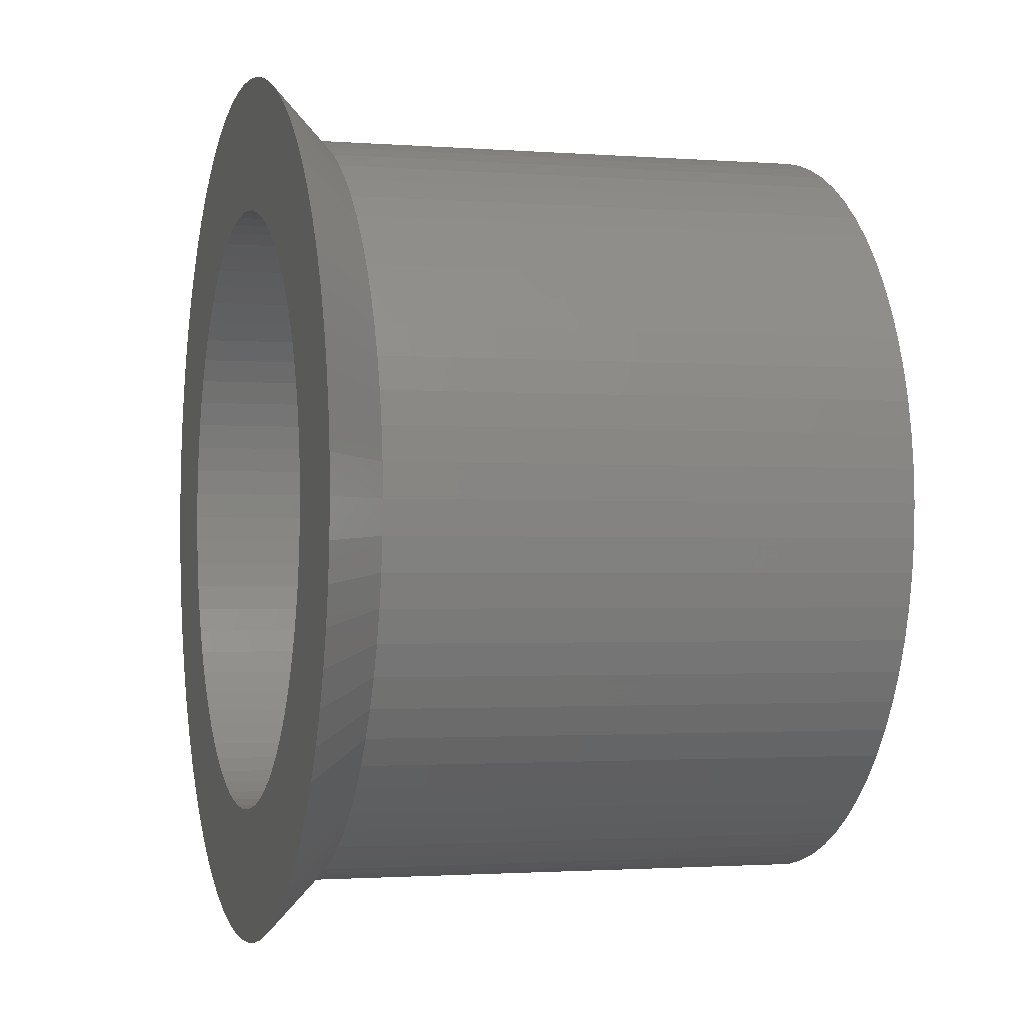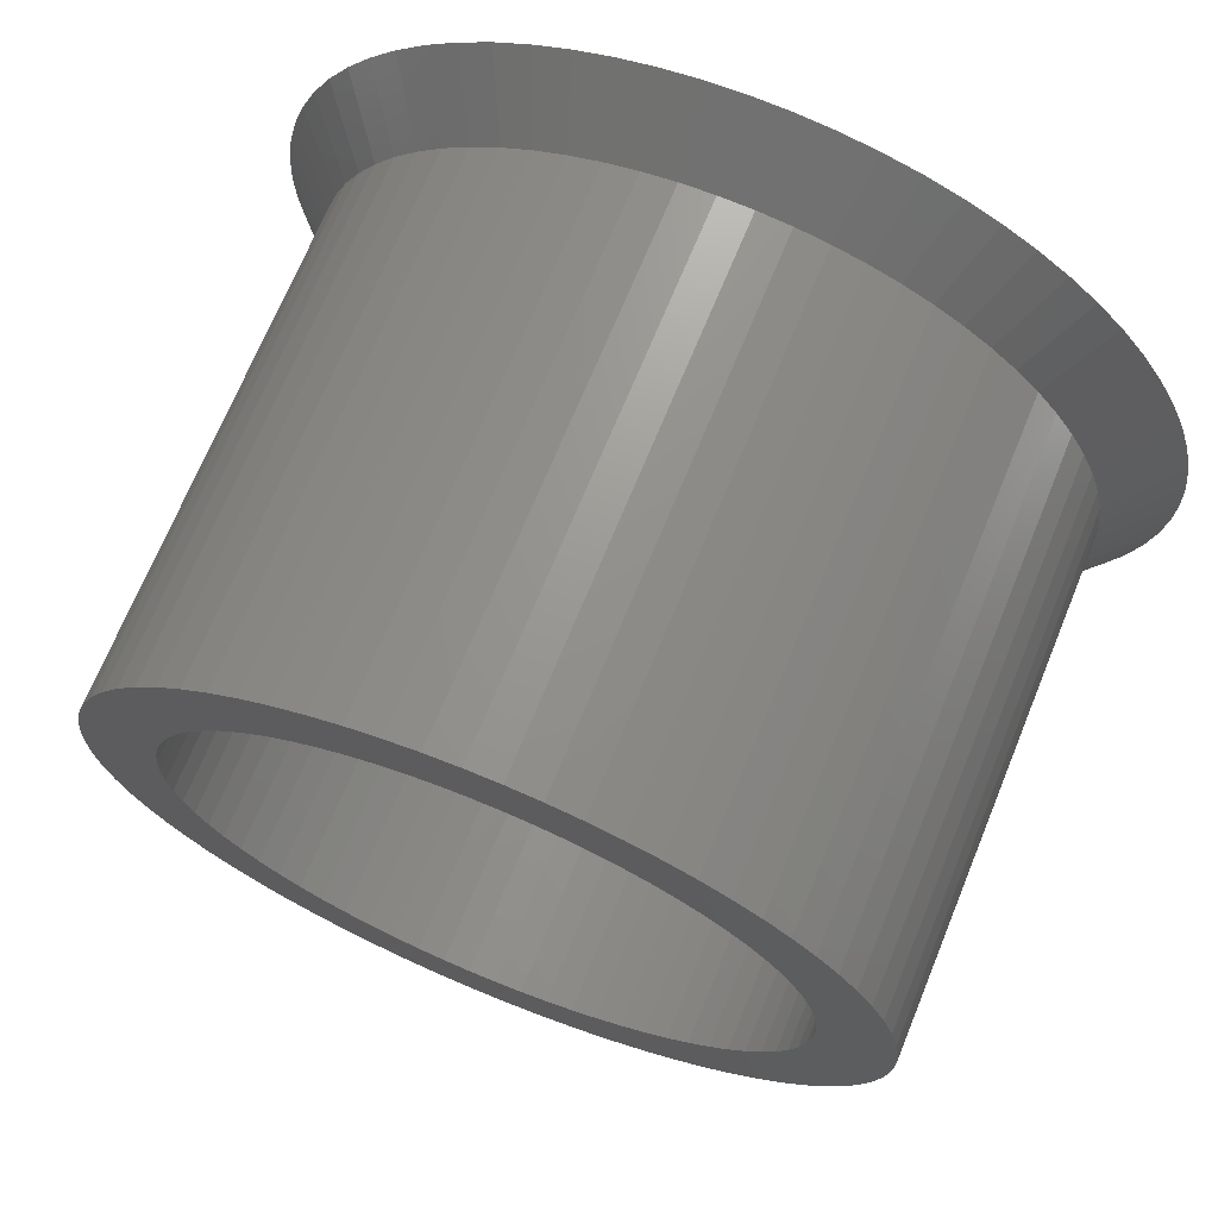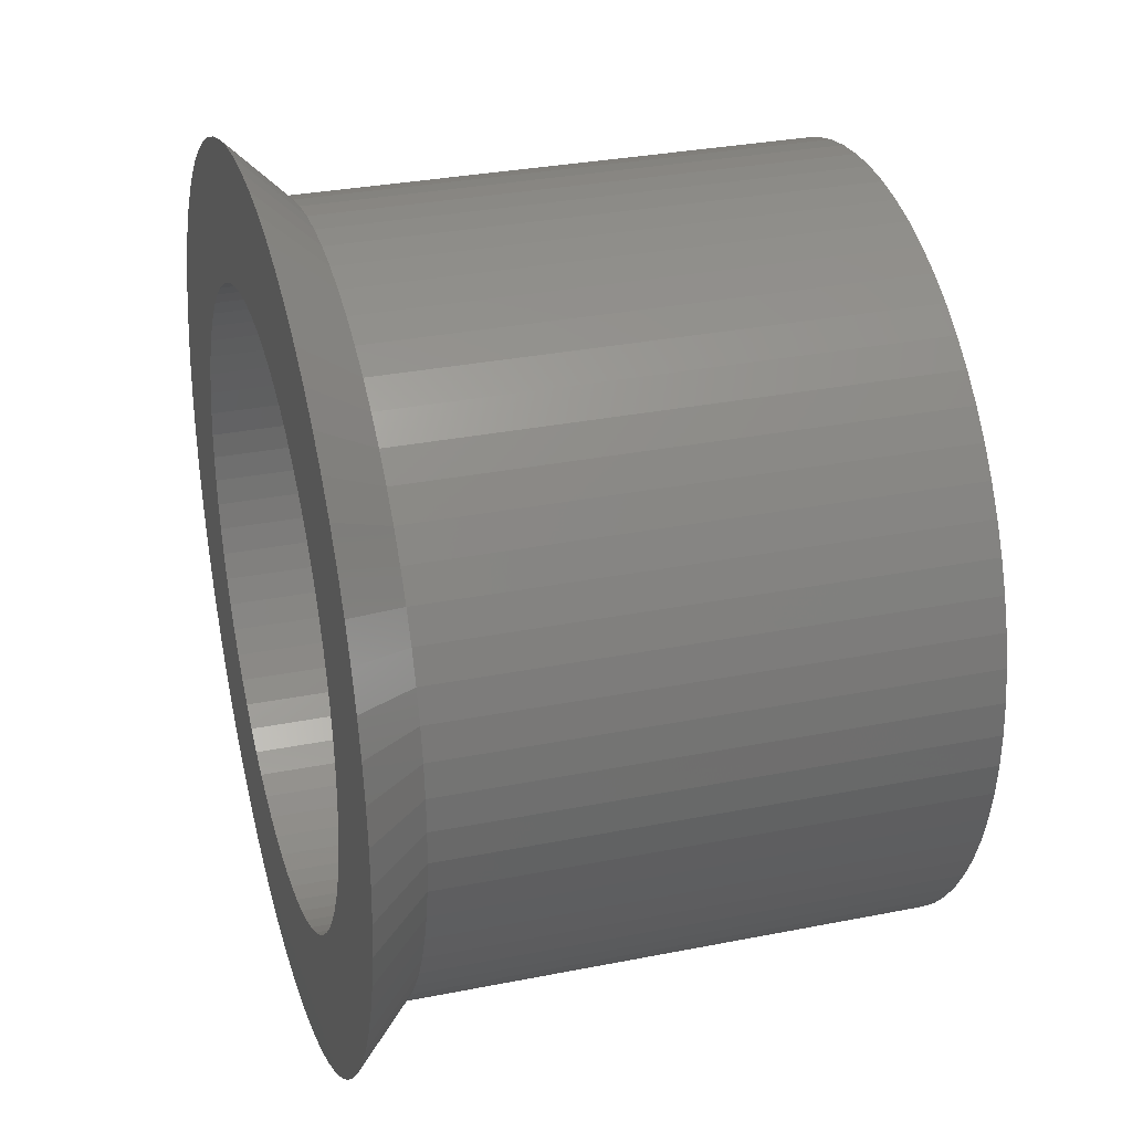
<metadata>
{"format":"stl","ext":"stl","renderer":"f3d","projection":"perspective","resolution":1024,"background":"white","views":[{"elev":-1.6,"azim":-105.9,"up":"+Y"},{"elev":69.6,"azim":22.2,"up":"+Y"},{"elev":31.1,"azim":-105.9,"up":"+Y"}]}
</metadata>
<code>
# stl→obj: 360 verts, 720 faces
v -14.5 0 -2
v -14.44 1.264 -2
v -14.44 -1.264 -2
v -14.28 2.518 -2
v -14.01 3.753 -2
v -13.63 4.959 -2
v -13.14 6.128 -2
v -12.56 7.25 -2
v -11.88 8.317 -2
v -11.11 9.32 -2
v -10.25 10.25 -2
v -9.32 11.11 -2
v -8.317 11.88 -2
v -7.25 12.56 -2
v -6.128 13.14 -2
v -4.959 13.63 -2
v -3.753 14.01 -2
v -2.518 14.28 -2
v -1.264 14.44 -2
v -5.793 8.273 -2
v 0 14.5 -2
v -4.268 9.154 -2
v 1.264 14.44 -2
v -2.614 9.756 -2
v 2.518 14.28 -2
v -1.754 9.947 -2
v 3.753 14.01 -2
v 0 10.1 -2
v 4.959 13.63 -2
v 0.8803 10.06 -2
v 6.128 13.14 -2
v 2.614 9.756 -2
v 7.25 12.56 -2
v 3.454 9.491 -2
v 8.317 11.88 -2
v 4.268 9.154 -2
v 9.32 11.11 -2
v 5.793 8.273 -2
v 10.25 10.25 -2
v 6.492 7.737 -2
v 11.11 9.32 -2
v 7.142 7.142 -2
v 11.88 8.317 -2
v 7.737 6.492 -2
v 12.56 7.25 -2
v 8.747 5.05 -2
v 13.14 6.128 -2
v 9.154 4.268 -2
v 13.63 4.959 -2
v 9.491 3.454 -2
v 14.01 3.753 -2
v 9.756 2.614 -2
v 14.28 2.518 -2
v 10.06 0.8803 -2
v 14.44 1.264 -2
v 10.1 0 -2
v 14.5 0 -2
v 10.06 -0.8803 -2
v 14.44 -1.264 -2
v 9.947 -1.754 -2
v 14.28 -2.518 -2
v 9.756 -2.614 -2
v 14.01 -3.753 -2
v 9.154 -4.268 -2
v 13.63 -4.959 -2
v 8.747 -5.05 -2
v 13.14 -6.128 -2
v 8.273 -5.793 -2
v 12.56 -7.25 -2
v 7.737 -6.492 -2
v 11.88 -8.317 -2
v 6.492 -7.737 -2
v 11.11 -9.32 -2
v 5.793 -8.273 -2
v 10.25 -10.25 -2
v 5.05 -8.747 -2
v 9.32 -11.11 -2
v 3.454 -9.491 -2
v 8.317 -11.88 -2
v 2.614 -9.756 -2
v 7.25 -12.56 -2
v 0.8803 -10.06 -2
v 6.128 -13.14 -2
v 0 -10.1 -2
v 4.959 -13.63 -2
v -1.754 -9.947 -2
v 3.753 -14.01 -2
v -3.454 -9.491 -2
v 2.518 -14.28 -2
v -5.05 -8.747 -2
v 1.264 -14.44 -2
v 0 -14.5 -2
v -1.264 -14.44 -2
v -2.518 -14.28 -2
v -3.753 -14.01 -2
v -4.959 -13.63 -2
v -6.128 -13.14 -2
v -7.25 -12.56 -2
v -8.317 -11.88 -2
v -9.32 -11.11 -2
v -10.25 -10.25 -2
v -11.11 -9.32 -2
v -11.88 -8.317 -2
v -12.56 -7.25 -2
v -13.14 -6.128 -2
v -13.63 -4.959 -2
v -14.01 -3.753 -2
v -14.28 -2.518 -2
v -10.06 -0.8803 -2
v -10.1 0 -2
v -9.947 -1.754 -2
v -9.756 -2.614 -2
v -9.491 -3.454 -2
v -9.154 -4.268 -2
v -8.747 -5.05 -2
v -8.273 -5.793 -2
v -7.737 -6.492 -2
v -5.793 -8.273 -2
v -6.492 -7.737 -2
v -7.142 -7.142 -2
v -4.268 -9.154 -2
v -2.614 -9.756 -2
v -0.8803 -10.06 -2
v 1.754 -9.947 -2
v 4.268 -9.154 -2
v 7.142 -7.142 -2
v 9.491 -3.454 -2
v 9.947 1.754 -2
v 8.273 5.793 -2
v 5.05 8.747 -2
v 1.754 9.947 -2
v -0.8803 10.06 -2
v -3.454 9.491 -2
v -5.05 8.747 -2
v -6.492 7.737 -2
v -8.273 5.793 -2
v -7.737 6.492 -2
v -7.142 7.142 -2
v -8.747 5.05 -2
v -9.154 4.268 -2
v -9.491 3.454 -2
v -9.756 2.614 -2
v -9.947 1.754 -2
v -10.06 0.8803 -2
v -12.45 1.089 0
v -12.5 0 0
v -12.45 -1.089 0
v -12.31 -2.171 0
v -12.07 -3.235 0
v -11.75 -4.275 0
v -11.33 -5.283 0
v -10.83 -6.25 0
v -10.24 -7.17 0
v -9.576 -8.035 0
v -8.839 -8.839 0
v -8.035 -9.576 0
v -7.17 -10.24 0
v -6.25 -10.83 0
v -5.283 -11.33 0
v -4.275 -11.75 0
v -3.235 -12.07 0
v -2.171 -12.31 0
v -1.089 -12.45 0
v 0 -12.5 0
v 1.089 -12.45 0
v 2.171 -12.31 0
v 3.235 -12.07 0
v 4.275 -11.75 0
v 5.283 -11.33 0
v 6.25 -10.83 0
v 7.17 -10.24 0
v 8.035 -9.576 0
v 8.839 -8.839 0
v 9.576 -8.035 0
v 10.24 -7.17 0
v 10.83 -6.25 0
v 11.33 -5.283 0
v 11.75 -4.275 0
v 12.07 -3.235 0
v 12.31 -2.171 0
v 12.45 -1.089 0
v 12.5 0 0
v 12.45 1.089 0
v 12.31 2.171 0
v 12.07 3.235 0
v 11.75 4.275 0
v 11.33 5.283 0
v 10.83 6.25 0
v 10.24 7.17 0
v 9.576 8.035 0
v 8.839 8.839 0
v 8.035 9.576 0
v 7.17 10.24 0
v 6.25 10.83 0
v 5.283 11.33 0
v 4.275 11.75 0
v 3.235 12.07 0
v 2.171 12.31 0
v 1.089 12.45 0
v 0 12.5 0
v -1.089 12.45 0
v -2.171 12.31 0
v -3.235 12.07 0
v -4.275 11.75 0
v -5.283 11.33 0
v -6.25 10.83 0
v -7.17 10.24 0
v -8.035 9.576 0
v -8.839 8.839 0
v -9.576 8.035 0
v -10.24 7.17 0
v -10.83 6.25 0
v -11.33 5.283 0
v -11.75 4.275 0
v -12.07 3.235 0
v -12.31 2.171 0
v -10.06 0.8803 17
v -10.1 0 17
v -10.06 -0.8803 17
v -9.947 1.754 17
v -9.756 2.614 17
v -9.491 3.454 17
v -9.154 4.268 17
v -8.747 5.05 17
v -8.273 5.793 17
v -7.737 6.492 17
v -7.142 7.142 17
v -6.492 7.737 17
v -5.793 8.273 17
v -5.05 8.747 17
v -4.268 9.154 17
v -3.454 9.491 17
v -2.614 9.756 17
v -1.754 9.947 17
v -0.8803 10.06 17
v 0 10.1 17
v 0.8803 10.06 17
v 1.754 9.947 17
v 2.614 9.756 17
v 3.454 9.491 17
v 4.268 9.154 17
v 5.05 8.747 17
v 5.793 8.273 17
v 6.492 7.737 17
v 7.142 7.142 17
v 7.737 6.492 17
v 8.273 5.793 17
v 8.747 5.05 17
v 9.154 4.268 17
v 9.491 3.454 17
v 9.756 2.614 17
v 9.947 1.754 17
v 10.06 0.8803 17
v 10.1 0 17
v 10.06 -0.8803 17
v 9.947 -1.754 17
v 9.756 -2.614 17
v 9.491 -3.454 17
v 9.154 -4.268 17
v 8.747 -5.05 17
v 8.273 -5.793 17
v 7.737 -6.492 17
v 7.142 -7.142 17
v 6.492 -7.737 17
v 5.793 -8.273 17
v 5.05 -8.747 17
v 4.268 -9.154 17
v 3.454 -9.491 17
v 2.614 -9.756 17
v 1.754 -9.947 17
v 0.8803 -10.06 17
v 0 -10.1 17
v -0.8803 -10.06 17
v -1.754 -9.947 17
v -2.614 -9.756 17
v -3.454 -9.491 17
v -4.268 -9.154 17
v -5.05 -8.747 17
v -5.793 -8.273 17
v -6.492 -7.737 17
v -7.142 -7.142 17
v -7.737 -6.492 17
v -8.273 -5.793 17
v -8.747 -5.05 17
v -9.154 -4.268 17
v -9.491 -3.454 17
v -9.756 -2.614 17
v -9.947 -1.754 17
v -12.5 0 17
v -12.45 1.089 17
v -12.31 2.171 17
v -12.45 -1.089 17
v -12.31 -2.171 17
v -12.07 -3.235 17
v -11.75 -4.275 17
v -11.33 -5.283 17
v -10.83 -6.25 17
v -10.24 -7.17 17
v -9.576 -8.035 17
v -8.839 -8.839 17
v -8.035 -9.576 17
v -7.17 -10.24 17
v -6.25 -10.83 17
v -5.283 -11.33 17
v -4.275 -11.75 17
v -3.235 -12.07 17
v -2.171 -12.31 17
v -1.089 -12.45 17
v 0 -12.5 17
v 1.089 -12.45 17
v 2.171 -12.31 17
v 3.235 -12.07 17
v 4.275 -11.75 17
v 5.283 -11.33 17
v 6.25 -10.83 17
v 7.17 -10.24 17
v 8.035 -9.576 17
v 8.839 -8.839 17
v 9.576 -8.035 17
v 10.24 -7.17 17
v 10.83 -6.25 17
v 11.33 -5.283 17
v 11.75 -4.275 17
v 12.07 -3.235 17
v 12.31 -2.171 17
v 12.45 -1.089 17
v 12.5 0 17
v 12.45 1.089 17
v 12.31 2.171 17
v 12.07 3.235 17
v 11.75 4.275 17
v 11.33 5.283 17
v 10.83 6.25 17
v 10.24 7.17 17
v 9.576 8.035 17
v 8.839 8.839 17
v 8.035 9.576 17
v 7.17 10.24 17
v 6.25 10.83 17
v 5.283 11.33 17
v 4.275 11.75 17
v 3.235 12.07 17
v 2.171 12.31 17
v 1.089 12.45 17
v 0 12.5 17
v -1.089 12.45 17
v -2.171 12.31 17
v -3.235 12.07 17
v -4.275 11.75 17
v -5.283 11.33 17
v -6.25 10.83 17
v -7.17 10.24 17
v -8.035 9.576 17
v -8.839 8.839 17
v -9.576 8.035 17
v -10.24 7.17 17
v -10.83 6.25 17
v -11.33 5.283 17
v -11.75 4.275 17
v -12.07 3.235 17
f 1 2 3
f 3 2 4
f 3 4 5
f 3 5 6
f 3 6 7
f 3 7 8
f 3 8 9
f 3 9 10
f 3 10 11
f 3 11 12
f 3 12 13
f 3 13 14
f 3 14 15
f 3 15 16
f 3 16 17
f 3 17 18
f 3 18 19
f 20 19 21
f 22 21 23
f 24 23 25
f 26 25 27
f 28 27 29
f 30 29 31
f 32 31 33
f 34 33 35
f 36 35 37
f 38 37 39
f 40 39 41
f 42 41 43
f 44 43 45
f 46 45 47
f 48 47 49
f 50 49 51
f 52 51 53
f 54 53 55
f 56 55 57
f 58 57 59
f 60 59 61
f 62 61 63
f 64 63 65
f 66 65 67
f 68 67 69
f 70 69 71
f 72 71 73
f 74 73 75
f 76 75 77
f 78 77 79
f 80 79 81
f 82 81 83
f 84 83 85
f 86 85 87
f 88 87 89
f 90 89 91
f 3 91 92
f 3 92 93
f 3 93 94
f 3 94 95
f 3 95 96
f 3 96 97
f 3 97 98
f 3 98 99
f 3 99 100
f 3 100 101
f 3 101 102
f 3 102 103
f 3 103 104
f 3 104 105
f 3 105 106
f 3 106 107
f 3 107 108
f 109 3 110
f 111 3 109
f 112 3 111
f 113 3 112
f 114 3 113
f 115 3 114
f 116 3 115
f 117 3 116
f 118 91 119
f 3 117 120
f 3 120 119
f 3 119 91
f 90 91 118
f 121 89 90
f 88 89 121
f 122 87 88
f 86 87 122
f 123 85 86
f 84 85 123
f 124 81 82
f 80 81 124
f 82 83 84
f 125 77 78
f 76 77 125
f 78 79 80
f 126 71 72
f 70 71 126
f 72 73 74
f 74 75 76
f 127 63 64
f 62 63 127
f 64 65 66
f 66 67 68
f 68 69 70
f 54 55 56
f 128 53 54
f 56 57 58
f 58 59 60
f 60 61 62
f 129 45 46
f 44 45 129
f 46 47 48
f 48 49 50
f 50 51 52
f 130 37 38
f 34 35 36
f 32 33 34
f 131 31 32
f 30 31 131
f 28 29 30
f 132 27 28
f 26 27 132
f 24 25 26
f 133 23 24
f 22 23 133
f 134 21 22
f 20 21 134
f 135 19 20
f 136 3 137
f 138 19 135
f 137 19 138
f 3 19 137
f 139 3 136
f 140 3 139
f 141 3 140
f 142 3 141
f 143 3 142
f 144 3 143
f 110 3 144
f 36 37 130
f 38 39 40
f 40 41 42
f 42 43 44
f 52 53 128
f 2 1 145
f 145 1 146
f 146 1 3
f 146 3 147
f 147 3 108
f 147 108 148
f 148 108 107
f 148 107 149
f 149 107 106
f 149 106 150
f 150 106 105
f 150 105 151
f 151 105 104
f 151 104 152
f 152 104 103
f 152 103 153
f 153 103 102
f 153 102 154
f 154 102 101
f 154 101 155
f 155 101 100
f 155 100 156
f 156 100 99
f 156 99 157
f 157 99 98
f 157 98 158
f 158 98 97
f 159 158 97
f 159 97 96
f 160 159 96
f 160 96 95
f 161 160 95
f 161 95 94
f 162 161 94
f 162 94 93
f 163 162 93
f 163 93 92
f 164 163 92
f 164 92 91
f 165 164 91
f 89 165 91
f 166 165 89
f 87 166 89
f 167 166 87
f 85 167 87
f 168 167 85
f 83 168 85
f 169 168 83
f 81 169 83
f 170 169 81
f 79 170 81
f 171 170 79
f 77 171 79
f 172 171 77
f 75 172 77
f 173 172 75
f 73 173 75
f 174 173 73
f 71 174 73
f 175 174 71
f 69 175 71
f 176 175 69
f 67 176 69
f 177 176 67
f 65 177 67
f 178 177 65
f 63 178 65
f 179 178 63
f 61 179 63
f 180 179 61
f 59 180 61
f 181 180 59
f 57 181 59
f 182 181 57
f 55 182 57
f 55 183 182
f 53 183 55
f 53 184 183
f 51 184 53
f 51 185 184
f 49 185 51
f 49 186 185
f 47 186 49
f 47 187 186
f 45 187 47
f 45 188 187
f 43 188 45
f 43 189 188
f 41 189 43
f 41 190 189
f 39 190 41
f 39 191 190
f 37 191 39
f 37 192 191
f 35 192 37
f 35 193 192
f 33 193 35
f 33 194 193
f 33 31 194
f 31 195 194
f 31 29 195
f 29 196 195
f 29 27 196
f 27 197 196
f 27 25 197
f 25 198 197
f 25 23 198
f 23 199 198
f 23 21 199
f 21 200 199
f 21 19 200
f 200 19 201
f 19 18 201
f 201 18 202
f 18 17 202
f 202 17 203
f 17 16 203
f 203 16 204
f 16 15 204
f 204 15 205
f 15 14 205
f 205 14 206
f 14 13 206
f 206 13 207
f 13 12 207
f 207 12 208
f 12 11 208
f 208 11 209
f 11 10 209
f 209 10 210
f 10 9 210
f 210 9 211
f 9 8 211
f 211 8 212
f 8 7 212
f 212 7 213
f 7 6 213
f 213 6 214
f 6 5 214
f 214 5 215
f 5 4 215
f 215 4 216
f 4 2 216
f 216 2 145
f 144 217 218
f 110 144 218
f 218 219 109
f 110 218 109
f 143 220 217
f 144 143 217
f 142 221 220
f 143 142 220
f 141 222 221
f 142 141 221
f 140 223 222
f 141 140 222
f 139 224 223
f 140 139 223
f 136 225 224
f 139 136 224
f 137 226 225
f 136 137 225
f 138 227 226
f 137 138 226
f 135 228 227
f 138 135 227
f 20 229 228
f 135 20 228
f 134 230 229
f 20 134 229
f 22 231 230
f 134 22 230
f 133 232 231
f 22 133 231
f 24 233 232
f 133 24 232
f 26 234 233
f 24 26 233
f 132 235 234
f 26 132 234
f 28 236 235
f 132 28 235
f 30 237 236
f 28 30 236
f 131 238 237
f 30 131 237
f 32 239 238
f 131 32 238
f 34 240 239
f 32 34 239
f 36 241 240
f 34 36 240
f 130 242 241
f 36 130 241
f 38 243 242
f 130 38 242
f 40 244 243
f 38 40 243
f 42 245 244
f 40 42 244
f 246 245 44
f 44 245 42
f 247 246 129
f 129 246 44
f 248 247 46
f 46 247 129
f 249 248 48
f 48 248 46
f 250 249 50
f 50 249 48
f 251 250 52
f 52 250 50
f 252 251 128
f 128 251 52
f 253 252 54
f 54 252 128
f 254 253 56
f 56 253 54
f 254 56 255
f 255 56 58
f 255 58 256
f 256 58 60
f 256 60 257
f 257 60 62
f 257 62 258
f 258 62 127
f 258 127 259
f 259 127 64
f 259 64 260
f 260 64 66
f 260 66 261
f 261 66 68
f 261 68 262
f 262 68 70
f 262 70 263
f 263 70 126
f 263 126 264
f 264 126 72
f 264 72 265
f 265 72 74
f 265 74 266
f 266 74 76
f 266 76 267
f 267 76 125
f 267 125 268
f 268 125 78
f 268 78 269
f 269 78 80
f 269 80 270
f 270 80 124
f 270 124 271
f 271 124 82
f 271 82 272
f 272 82 84
f 272 84 273
f 273 84 123
f 273 123 274
f 274 123 86
f 274 86 275
f 275 86 122
f 275 122 276
f 276 122 88
f 276 88 277
f 277 88 121
f 277 121 278
f 278 121 90
f 278 90 279
f 279 90 118
f 279 118 280
f 280 118 119
f 280 119 281
f 281 119 120
f 282 281 120
f 117 282 120
f 283 282 117
f 116 283 117
f 284 283 116
f 115 284 116
f 285 284 115
f 114 285 115
f 286 285 114
f 113 286 114
f 287 286 113
f 112 287 113
f 288 287 112
f 111 288 112
f 219 288 111
f 109 219 111
f 146 289 145
f 145 289 290
f 145 290 216
f 216 290 291
f 146 147 289
f 289 147 292
f 147 148 292
f 292 148 293
f 148 149 293
f 293 149 294
f 149 150 294
f 294 150 295
f 150 151 295
f 295 151 296
f 151 152 296
f 296 152 297
f 152 153 297
f 297 153 298
f 153 154 298
f 298 154 299
f 154 155 299
f 299 155 300
f 300 155 156
f 301 300 156
f 301 156 157
f 302 301 157
f 302 157 158
f 303 302 158
f 303 158 159
f 304 303 159
f 304 159 160
f 305 304 160
f 305 160 161
f 306 305 161
f 306 161 162
f 307 306 162
f 307 162 163
f 308 307 163
f 308 163 164
f 309 308 164
f 309 164 165
f 310 309 165
f 310 165 166
f 311 310 166
f 311 166 167
f 312 311 167
f 312 167 168
f 313 312 168
f 313 168 169
f 314 313 169
f 314 169 170
f 315 314 170
f 315 170 171
f 316 315 171
f 316 171 172
f 317 316 172
f 317 172 173
f 318 317 173
f 318 173 174
f 319 318 174
f 319 174 175
f 320 319 175
f 320 175 176
f 321 320 176
f 321 176 177
f 322 321 177
f 322 177 178
f 323 322 178
f 323 178 179
f 324 323 179
f 324 179 180
f 325 324 180
f 325 180 181
f 326 325 181
f 326 181 182
f 327 326 182
f 182 183 328
f 327 182 328
f 183 184 329
f 328 183 329
f 184 185 330
f 329 184 330
f 185 186 331
f 330 185 331
f 186 187 332
f 331 186 332
f 187 188 333
f 332 187 333
f 188 189 334
f 333 188 334
f 189 190 335
f 334 189 335
f 190 191 336
f 335 190 336
f 192 337 191
f 191 337 336
f 193 338 192
f 192 338 337
f 194 339 193
f 193 339 338
f 195 340 194
f 194 340 339
f 196 341 195
f 195 341 340
f 197 342 196
f 196 342 341
f 198 343 197
f 197 343 342
f 199 344 198
f 198 344 343
f 200 345 199
f 199 345 344
f 201 346 200
f 200 346 345
f 202 347 201
f 201 347 346
f 203 348 202
f 202 348 347
f 204 349 203
f 203 349 348
f 205 350 204
f 204 350 349
f 206 351 205
f 205 351 350
f 207 352 206
f 206 352 351
f 208 353 207
f 207 353 352
f 209 354 208
f 208 354 353
f 210 355 209
f 209 355 354
f 211 356 210
f 210 356 355
f 212 357 211
f 211 357 356
f 213 358 212
f 212 358 357
f 214 359 213
f 213 359 358
f 215 360 214
f 214 360 359
f 216 291 215
f 215 291 360
f 290 289 292
f 294 290 293
f 293 290 292
f 295 290 294
f 296 290 295
f 297 290 296
f 298 290 297
f 299 290 298
f 300 290 299
f 301 290 300
f 302 290 301
f 303 290 302
f 304 290 303
f 284 290 304
f 284 285 290
f 281 282 305
f 279 280 306
f 277 278 307
f 247 248 333
f 240 241 339
f 235 236 343
f 228 229 347
f 232 233 345
f 349 290 348
f 350 290 349
f 351 290 350
f 352 290 351
f 353 290 352
f 354 290 353
f 355 290 354
f 356 290 355
f 357 290 356
f 358 290 357
f 359 290 358
f 360 290 359
f 291 290 360
f 272 273 311
f 269 270 313
f 265 266 317
f 257 258 324
f 248 249 332
f 241 242 338
f 236 237 342
f 287 288 290
f 224 225 290
f 233 234 344
f 226 227 348
f 230 231 346
f 226 290 225
f 348 290 226
f 348 227 347
f 227 228 347
f 347 229 346
f 229 230 346
f 346 231 345
f 231 232 345
f 345 233 344
f 223 224 290
f 344 234 343
f 234 235 343
f 343 236 342
f 238 239 340
f 342 237 341
f 222 223 290
f 341 238 340
f 340 239 339
f 239 240 339
f 339 241 338
f 237 238 341
f 338 242 337
f 337 243 336
f 245 246 334
f 336 244 335
f 221 222 290
f 335 245 334
f 334 246 333
f 246 247 333
f 333 248 332
f 242 243 337
f 332 249 331
f 243 244 336
f 331 250 330
f 244 245 335
f 330 251 329
f 329 252 328
f 262 263 319
f 328 253 327
f 220 221 290
f 327 254 326
f 254 255 326
f 326 256 325
f 325 257 324
f 249 250 331
f 324 258 323
f 250 251 330
f 323 259 322
f 251 252 329
f 322 260 321
f 252 253 328
f 321 261 320
f 253 254 327
f 320 262 319
f 255 256 326
f 319 263 318
f 263 264 318
f 318 265 317
f 258 259 323
f 317 266 316
f 259 260 322
f 316 267 315
f 260 261 321
f 315 268 314
f 261 262 320
f 314 269 313
f 313 270 312
f 270 271 312
f 312 272 311
f 266 267 316
f 311 273 310
f 267 268 315
f 310 274 309
f 268 269 314
f 309 275 308
f 275 276 308
f 308 277 307
f 307 278 306
f 278 279 306
f 306 280 305
f 280 281 305
f 305 282 304
f 282 283 304
f 283 284 304
f 286 287 290
f 273 274 310
f 274 275 309
f 276 277 308
f 288 219 290
f 285 286 290
f 271 272 312
f 219 218 290
f 264 265 318
f 218 217 290
f 256 257 325
f 217 220 290

</code>
